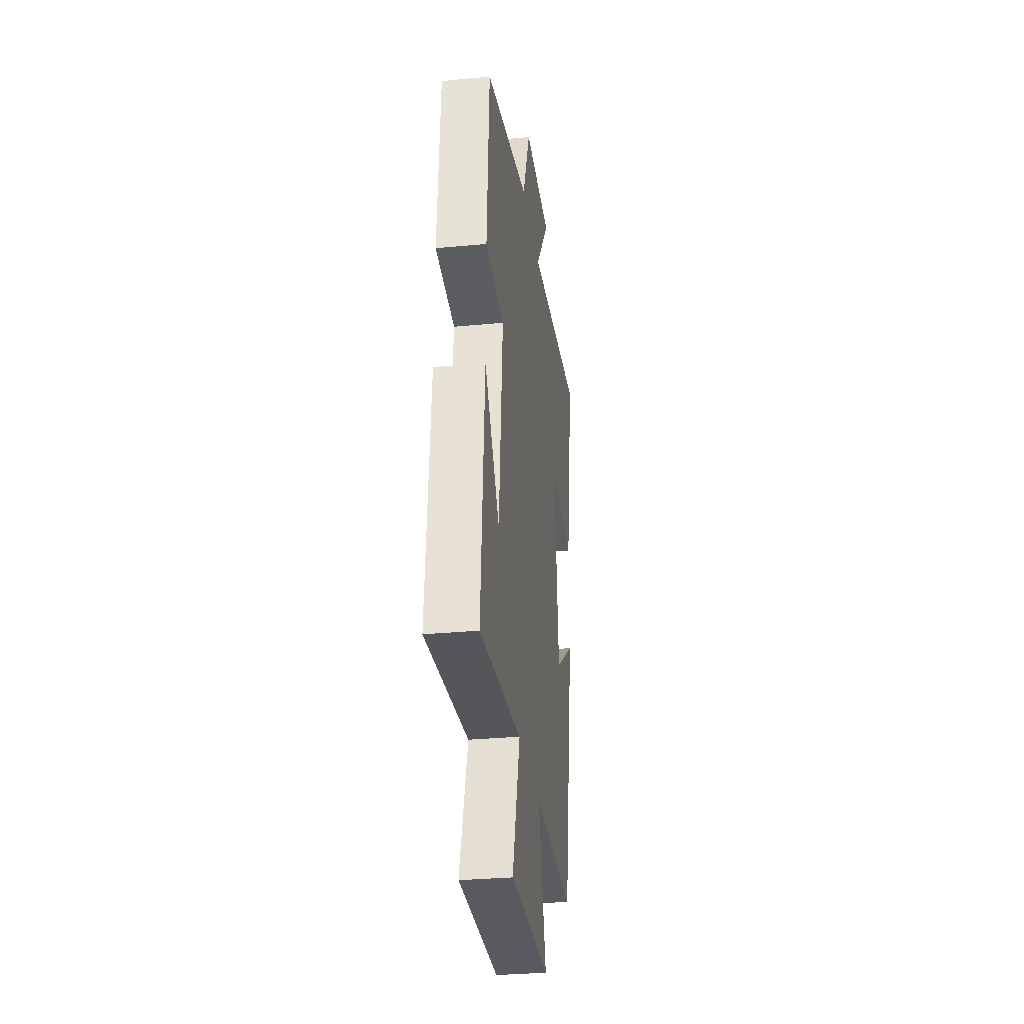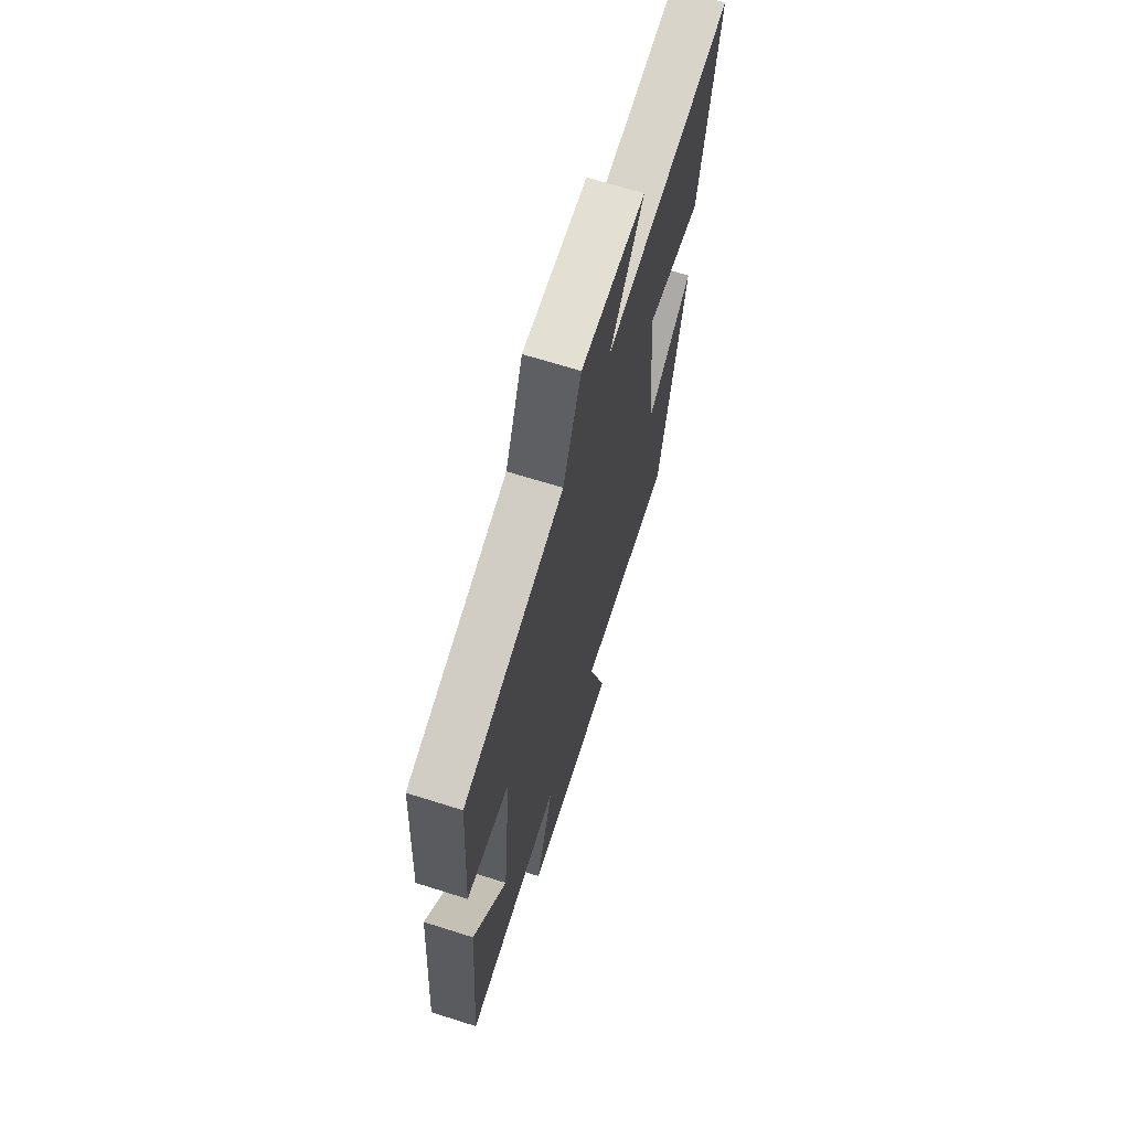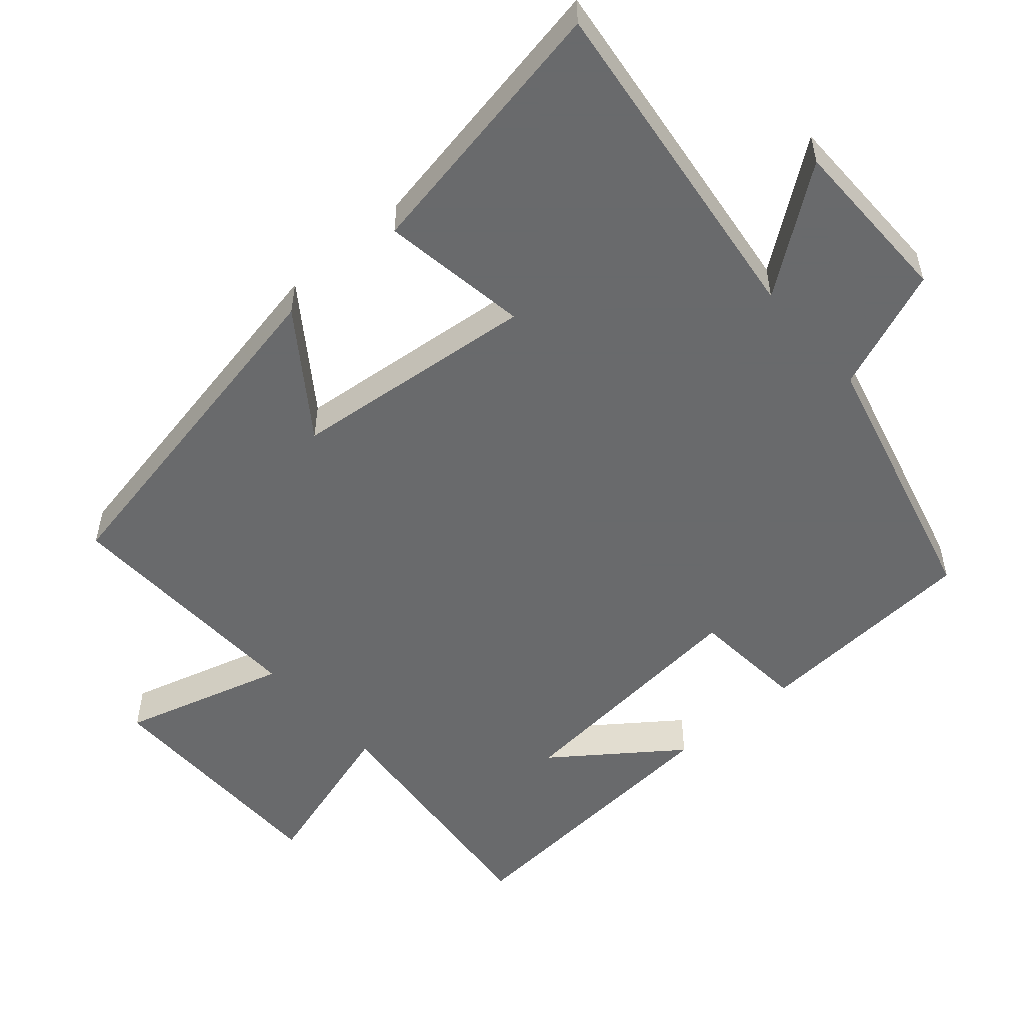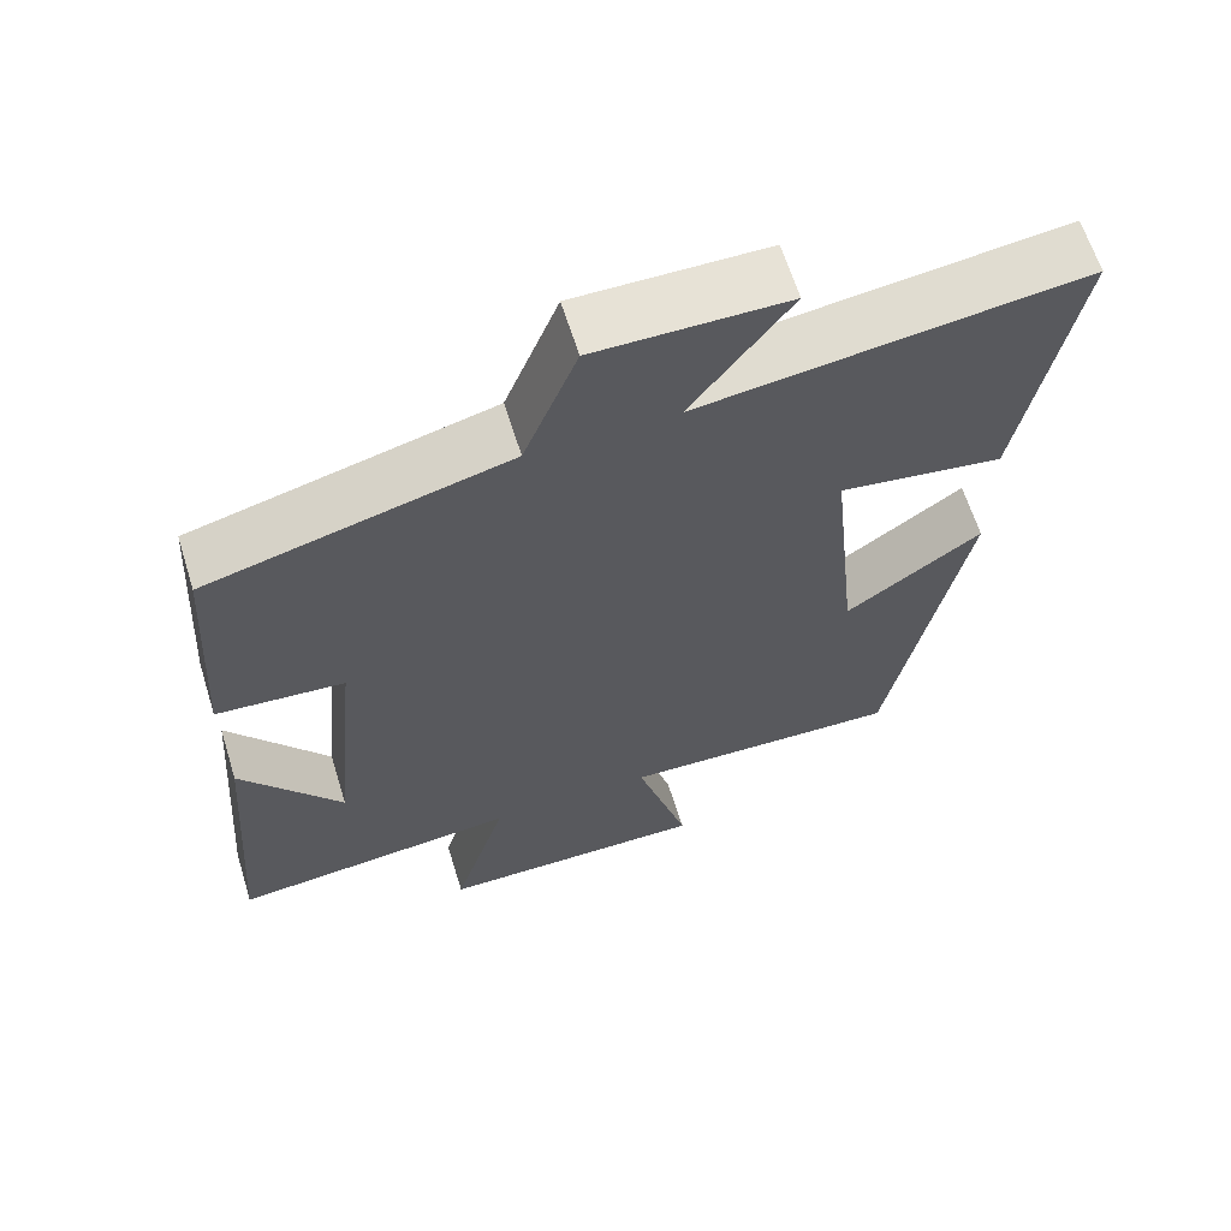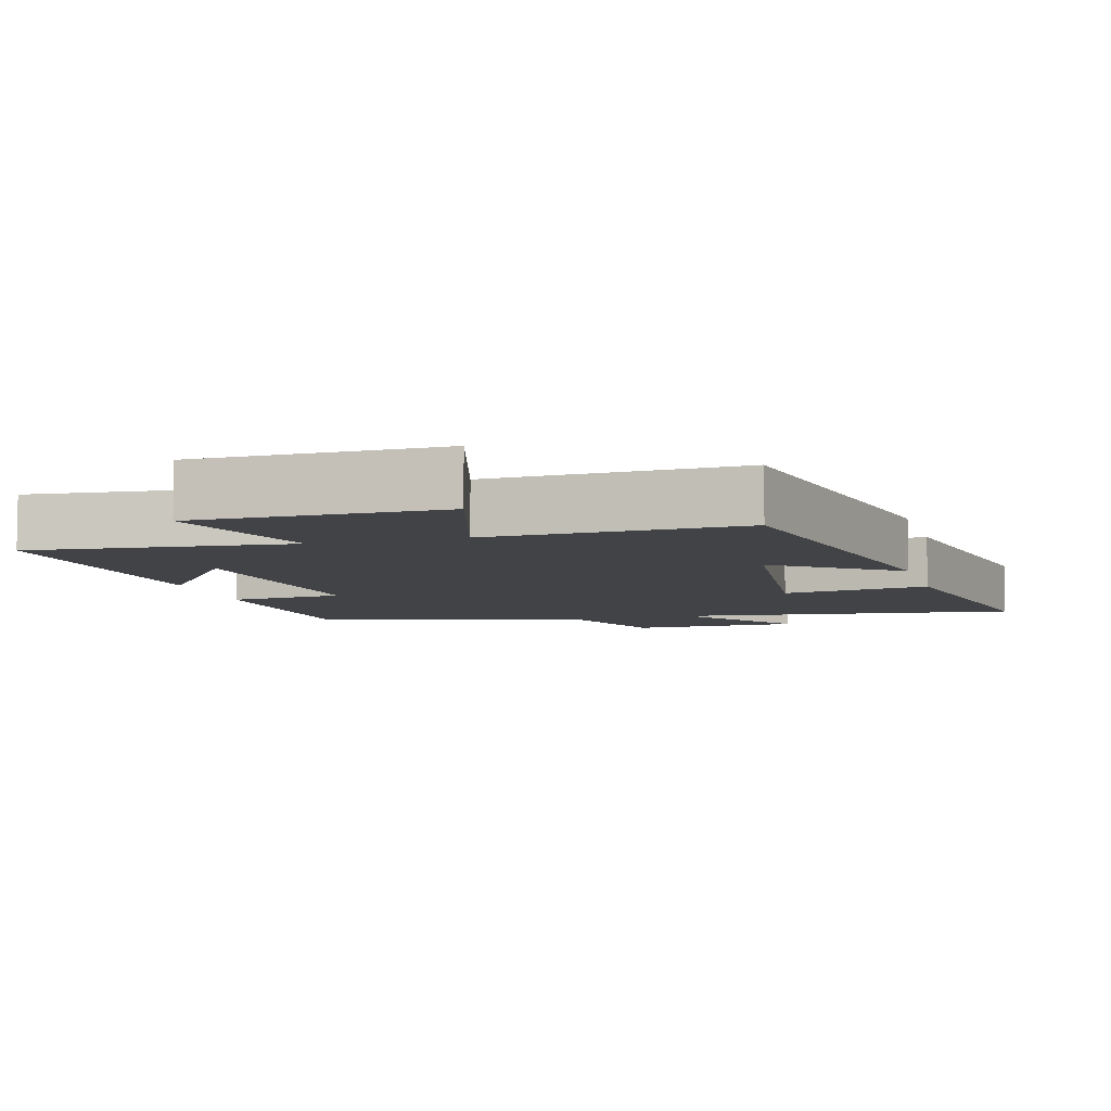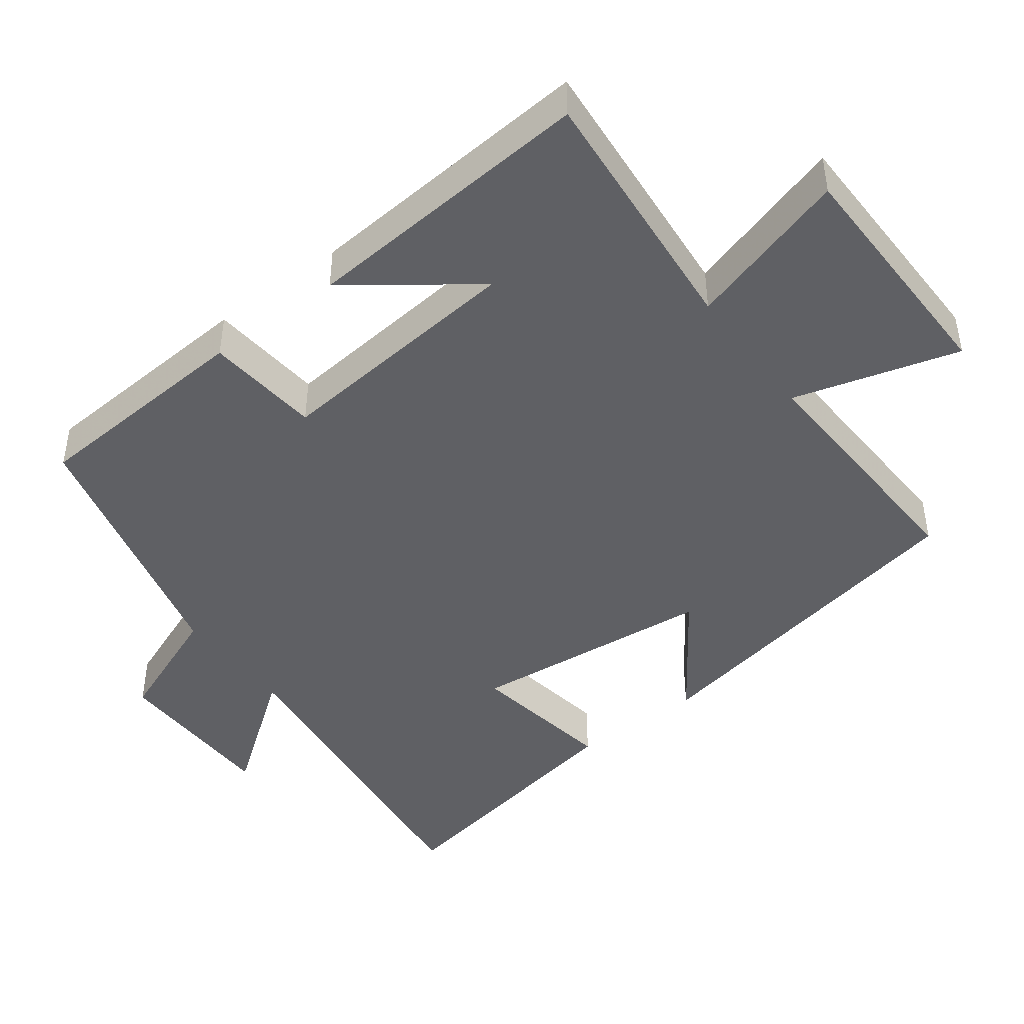
<metadata>
{"format":"obj","ext":"obj","renderer":"f3d","projection":"perspective","resolution":1024,"background":"white","views":[{"elev":-31.5,"azim":97.7,"up":"+Z"},{"elev":67.4,"azim":107.6,"up":"+Z"},{"elev":-52.9,"azim":-48.9,"up":"+Y"},{"elev":63.7,"azim":162.7,"up":"+Z"},{"elev":-7.0,"azim":-164.2,"up":"+Y"},{"elev":-44.6,"azim":127.2,"up":"+Y"}]}
</metadata>
<code>
v 0.532 0.07 -0.535
v 0.164 0.07 -0.5
v 0.233 0.07 -0.731
v -0.113 0.07 -0.733
v -0.046 0.07 -0.5
v -0.404 0.07 -0.513
v -0.5 0.07 -0.014
v -0.328 0.07 -0.136
v -0.292 0.07 0.212
v -0.5 0.07 0.18
v -0.569 0.07 0.561
v -0.085 0.07 0.5
v -0.211 0.07 0.671
v 0.031 0.07 0.673
v 0.099 0.07 0.5
v 0.48 0.07 0.401
v 0.5 0.07 0.08
v 0.337 0.07 0.066
v 0.371 0.07 -0.292
v 0.5 0.07 -0.118
v 0.532 0 -0.535
v 0.164 0 -0.5
v 0.233 0 -0.731
v -0.113 0 -0.733
v -0.046 0 -0.5
v -0.404 0 -0.513
v -0.5 0 -0.014
v -0.328 0 -0.136
v -0.292 0 0.212
v -0.5 0 0.18
v -0.569 0 0.561
v -0.085 0 0.5
v -0.211 0 0.671
v 0.031 0 0.673
v 0.099 0 0.5
v 0.48 0 0.401
v 0.5 0 0.08
v 0.337 0 0.066
v 0.371 0 -0.292
v 0.5 0 -0.118
f 19 20 1
f 15 16 17 18
f 15 18 19
f 12 13 14 15
f 12 15 19
f 9 10 11 12
f 8 9 12 19
f 5 6 7 8
f 5 8 19
f 2 3 4 5
f 2 5 19
f 1 2 19
f 21 40 39
f 38 37 36 35
f 39 38 35
f 35 34 33 32
f 39 35 32
f 32 31 30 29
f 39 32 29 28
f 28 27 26 25
f 39 28 25
f 25 24 23 22
f 39 25 22
f 39 22 21
f 1 21 22 2
f 2 22 23 3
f 3 23 24 4
f 4 24 25 5
f 5 25 26 6
f 6 26 27 7
f 7 27 28 8
f 8 28 29 9
f 9 29 30 10
f 10 30 31 11
f 11 31 32 12
f 12 32 33 13
f 13 33 34 14
f 14 34 35 15
f 15 35 36 16
f 16 36 37 17
f 17 37 38 18
f 18 38 39 19
f 19 39 40 20
f 20 40 21 1

</code>
